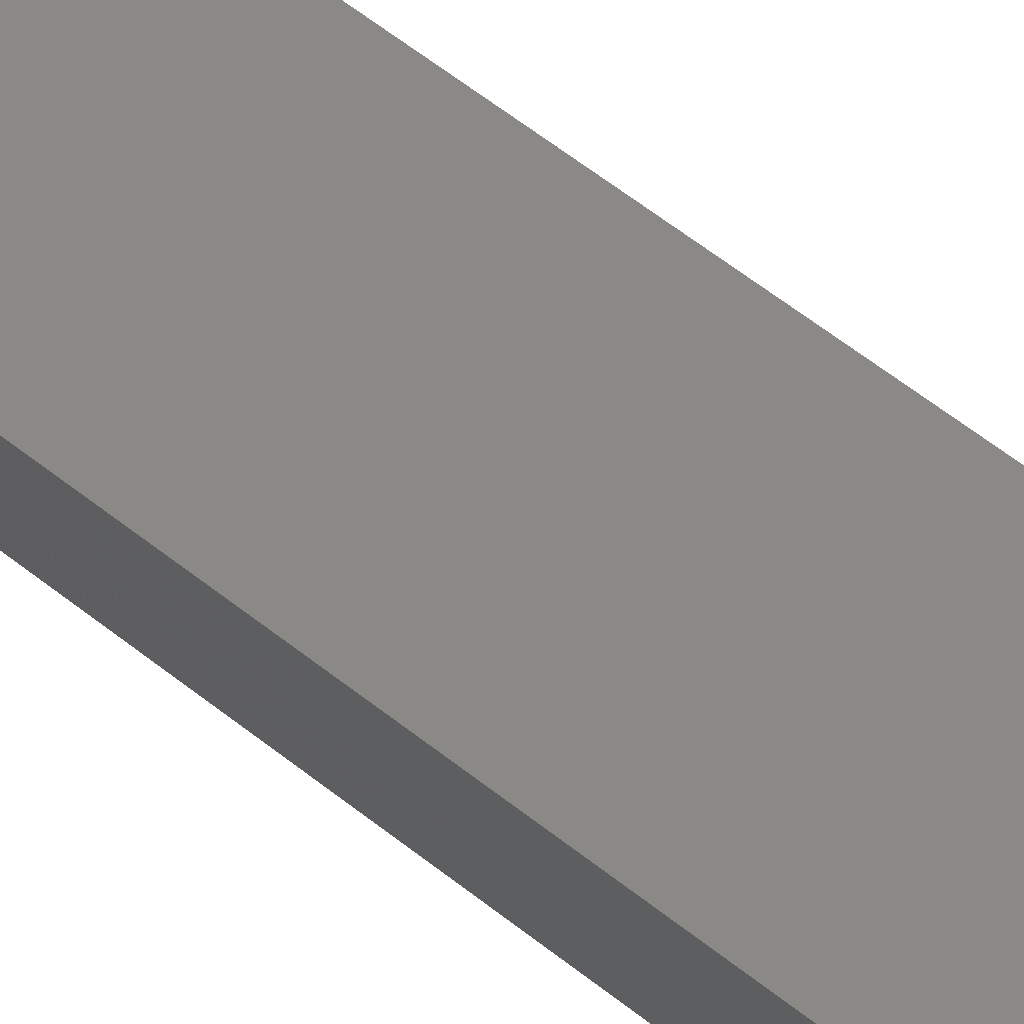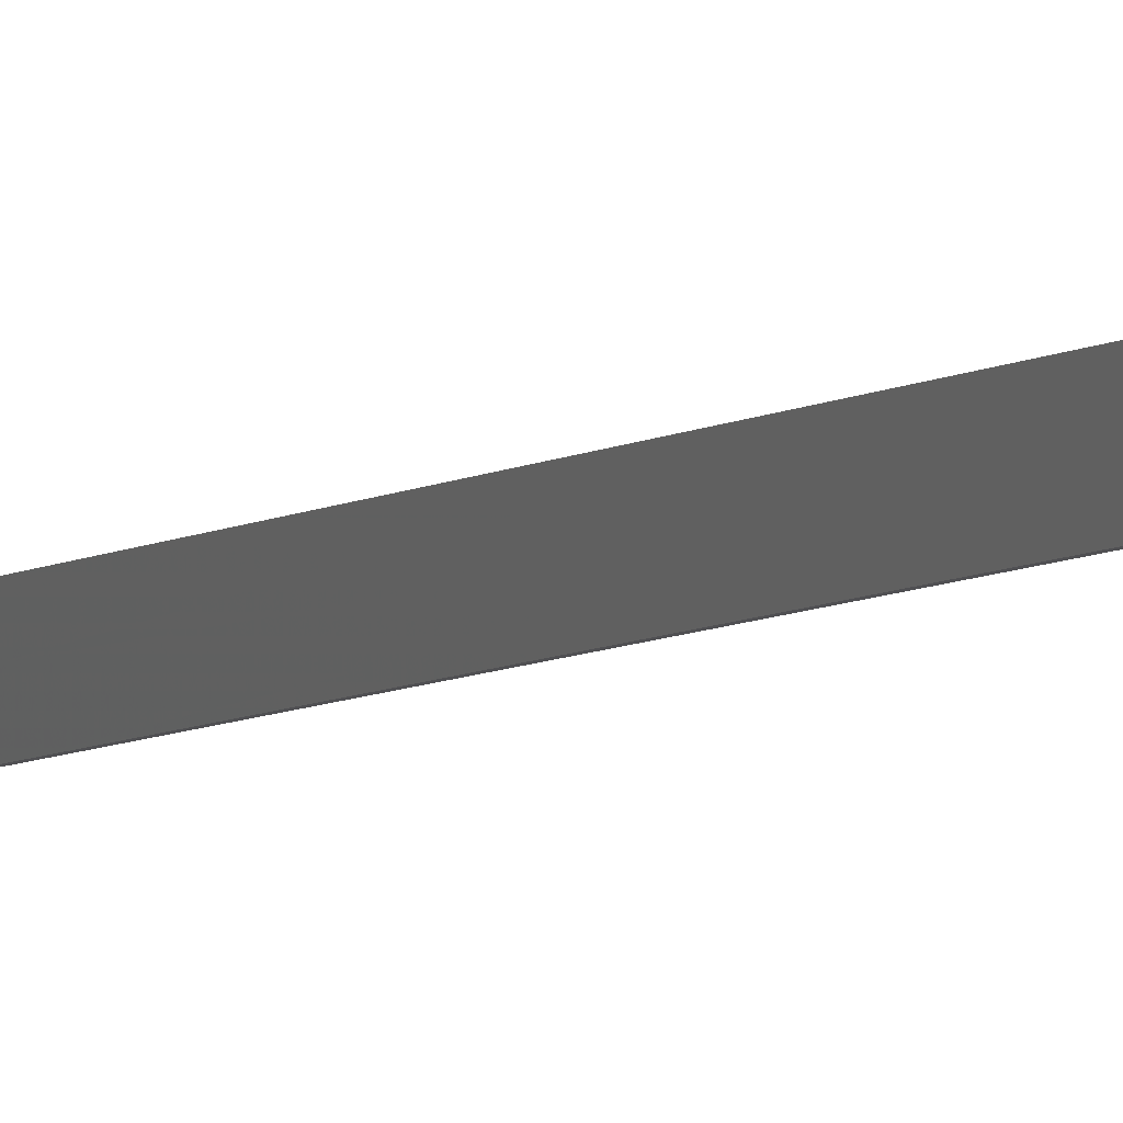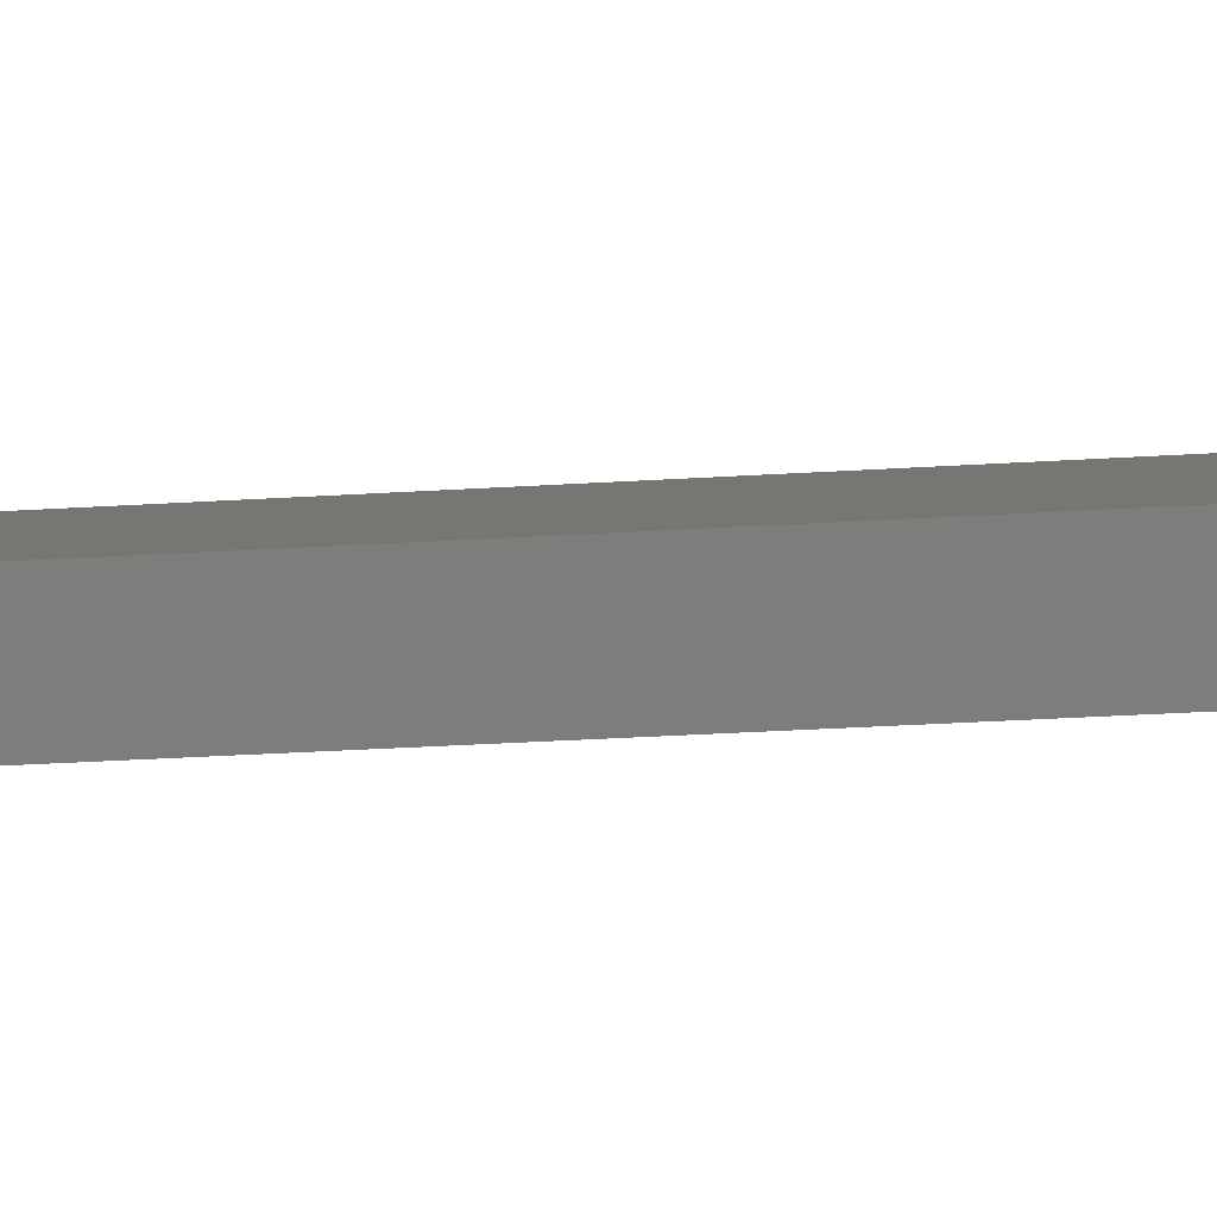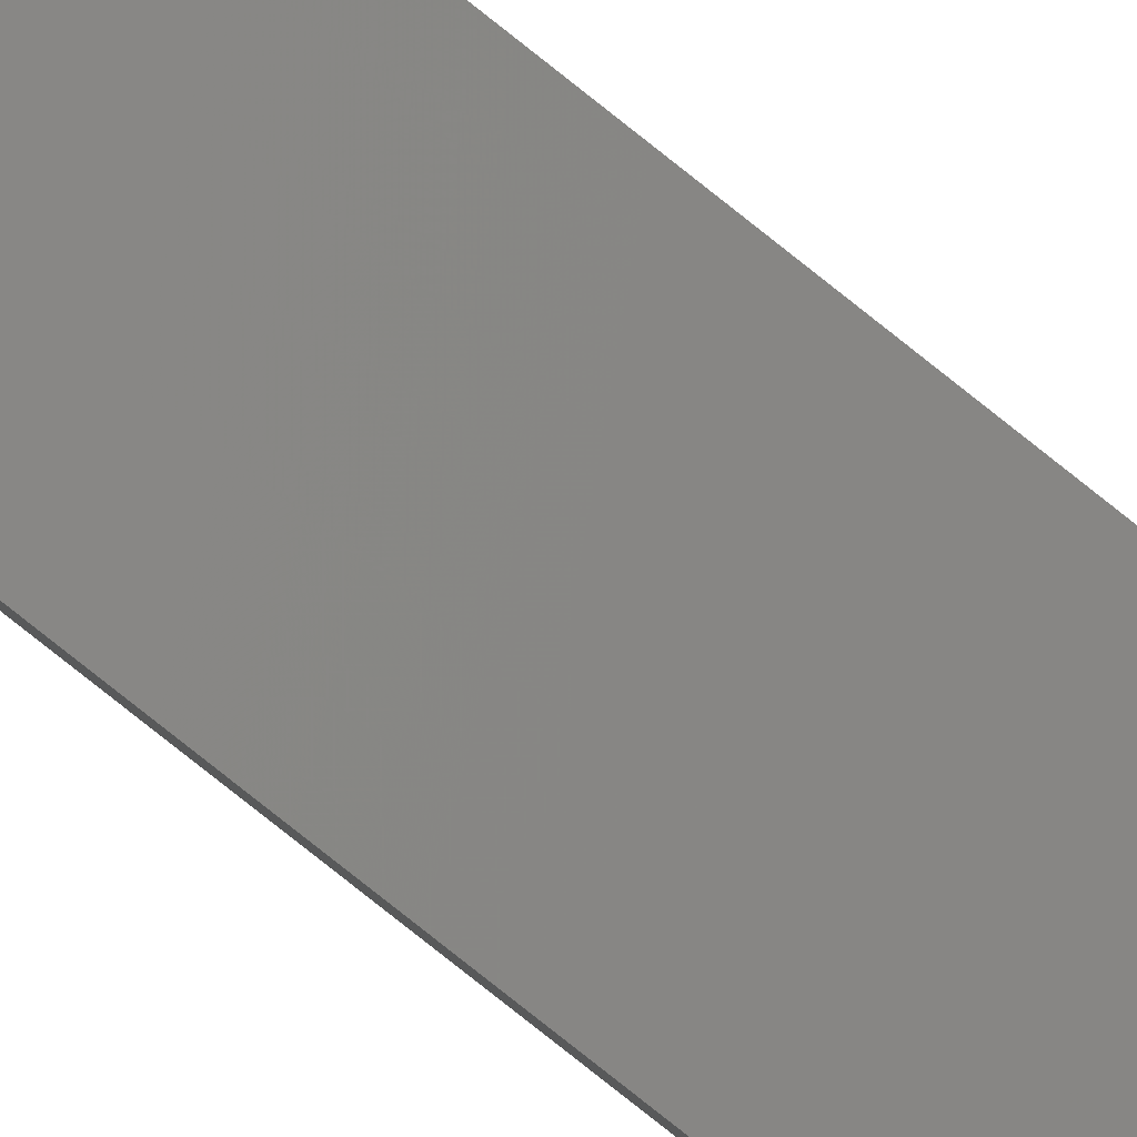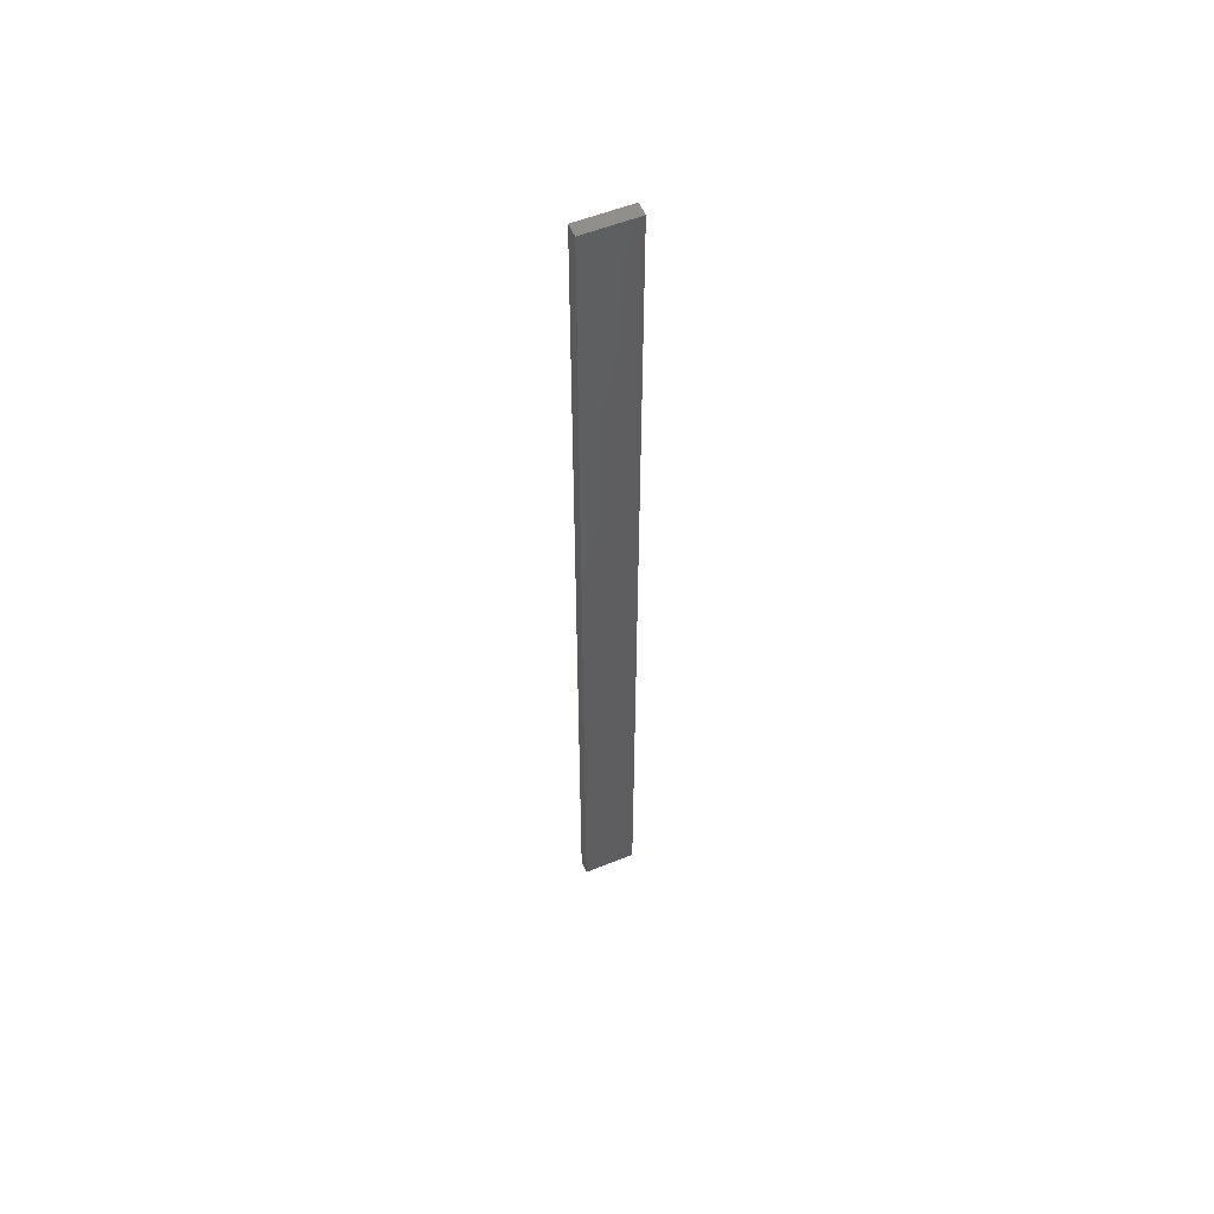
<metadata>
{"format":"stl","ext":"stl","renderer":"f3d","projection":"perspective","resolution":1024,"background":"white","views":[{"elev":27.8,"azim":146.5,"up":"+Y"},{"elev":-5.5,"azim":154.6,"up":"+Y"},{"elev":-7.7,"azim":109.1,"up":"+Y"},{"elev":-79.1,"azim":-128.5,"up":"+Y"},{"elev":55.7,"azim":145.1,"up":"+Z"}]}
</metadata>
<code>
# stl→obj: 16 verts, 28 faces
v -18.96 -2.419 196.2
v -18.96 -2.419 199.8
v -19.02 -2.405 199.8
v -19.02 -2.405 196.2
v -19.09 -2.391 199.8
v -19.09 -2.391 196.2
v -19.15 -2.377 196.2
v -19.15 -2.377 199.8
v -19.14 -2.328 196.2
v -19.14 -2.328 199.8
v -18.95 -2.37 199.8
v -19.01 -2.356 196.2
v -19.01 -2.356 199.8
v -19.08 -2.342 199.8
v -18.95 -2.37 196.2
v -19.08 -2.342 196.2
f 1 2 3
f 4 3 5
f 4 1 3
f 6 4 5
f 7 5 8
f 7 6 5
f 9 7 8
f 9 8 10
f 11 12 13
f 13 12 14
f 15 12 11
f 12 16 14
f 14 9 10
f 16 9 14
f 1 15 11
f 1 11 2
f 9 16 7
f 16 6 7
f 16 12 6
f 12 4 6
f 12 15 4
f 15 1 4
f 14 10 8
f 5 14 8
f 13 14 5
f 3 13 5
f 2 11 13
f 2 13 3

</code>
